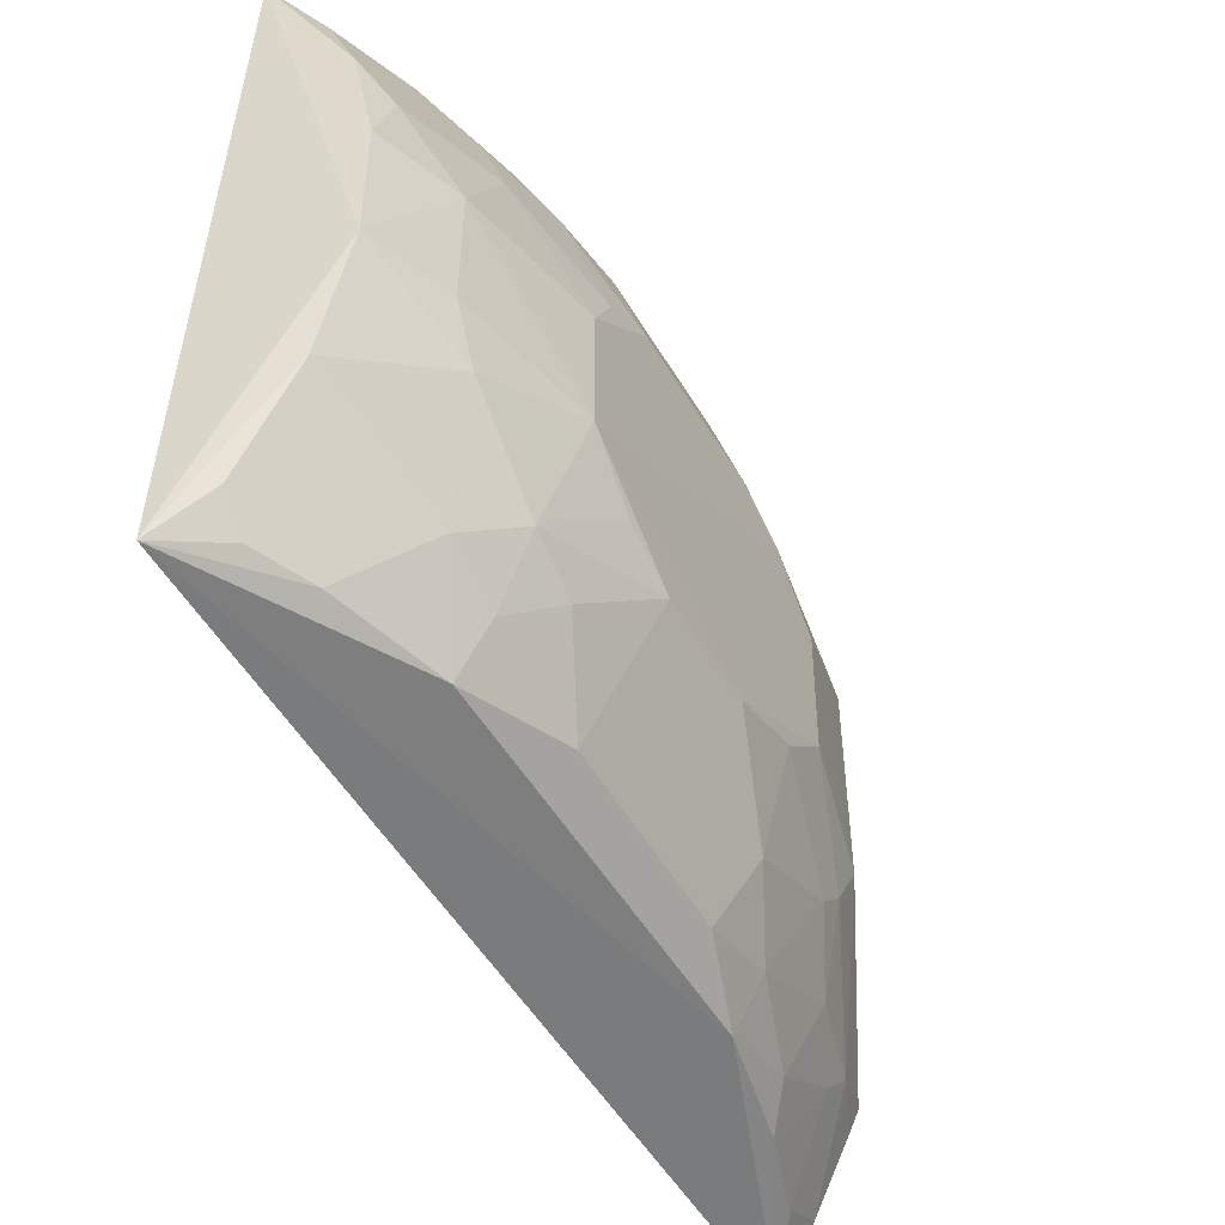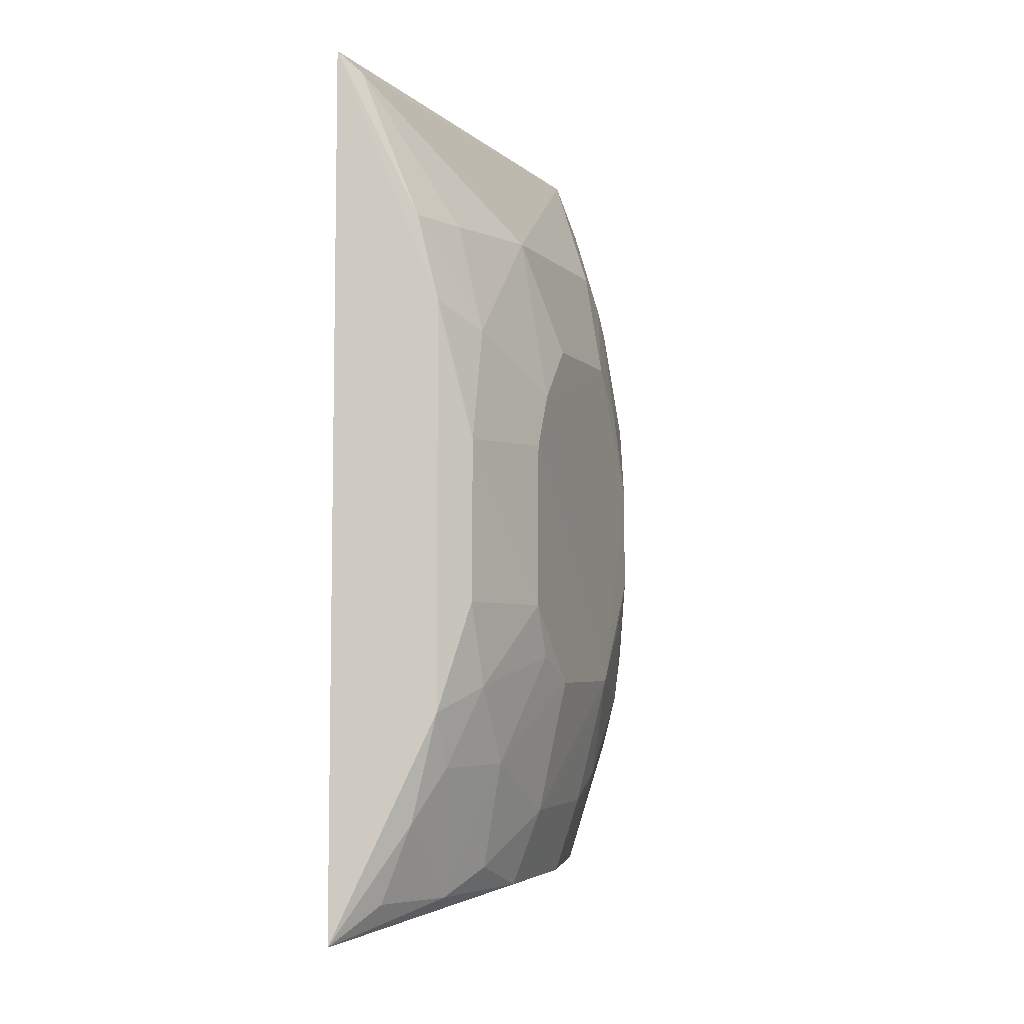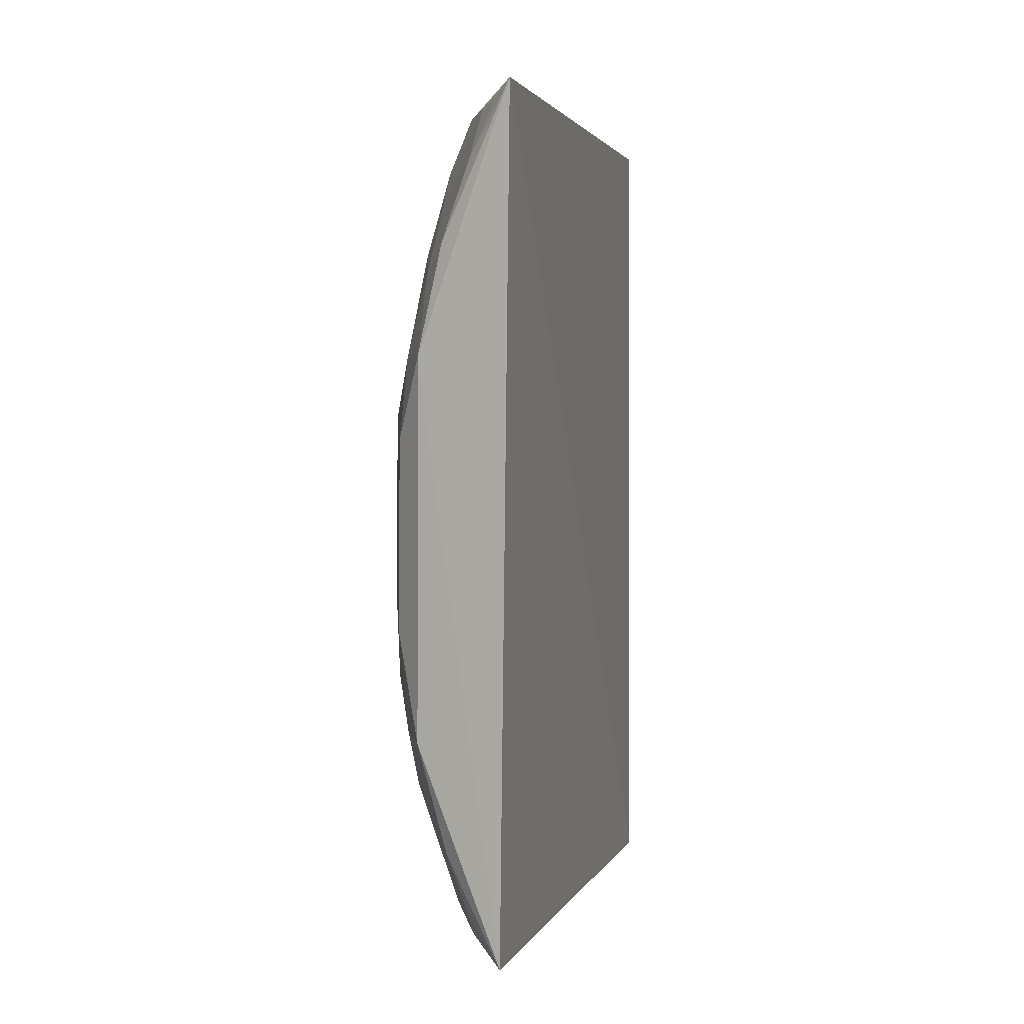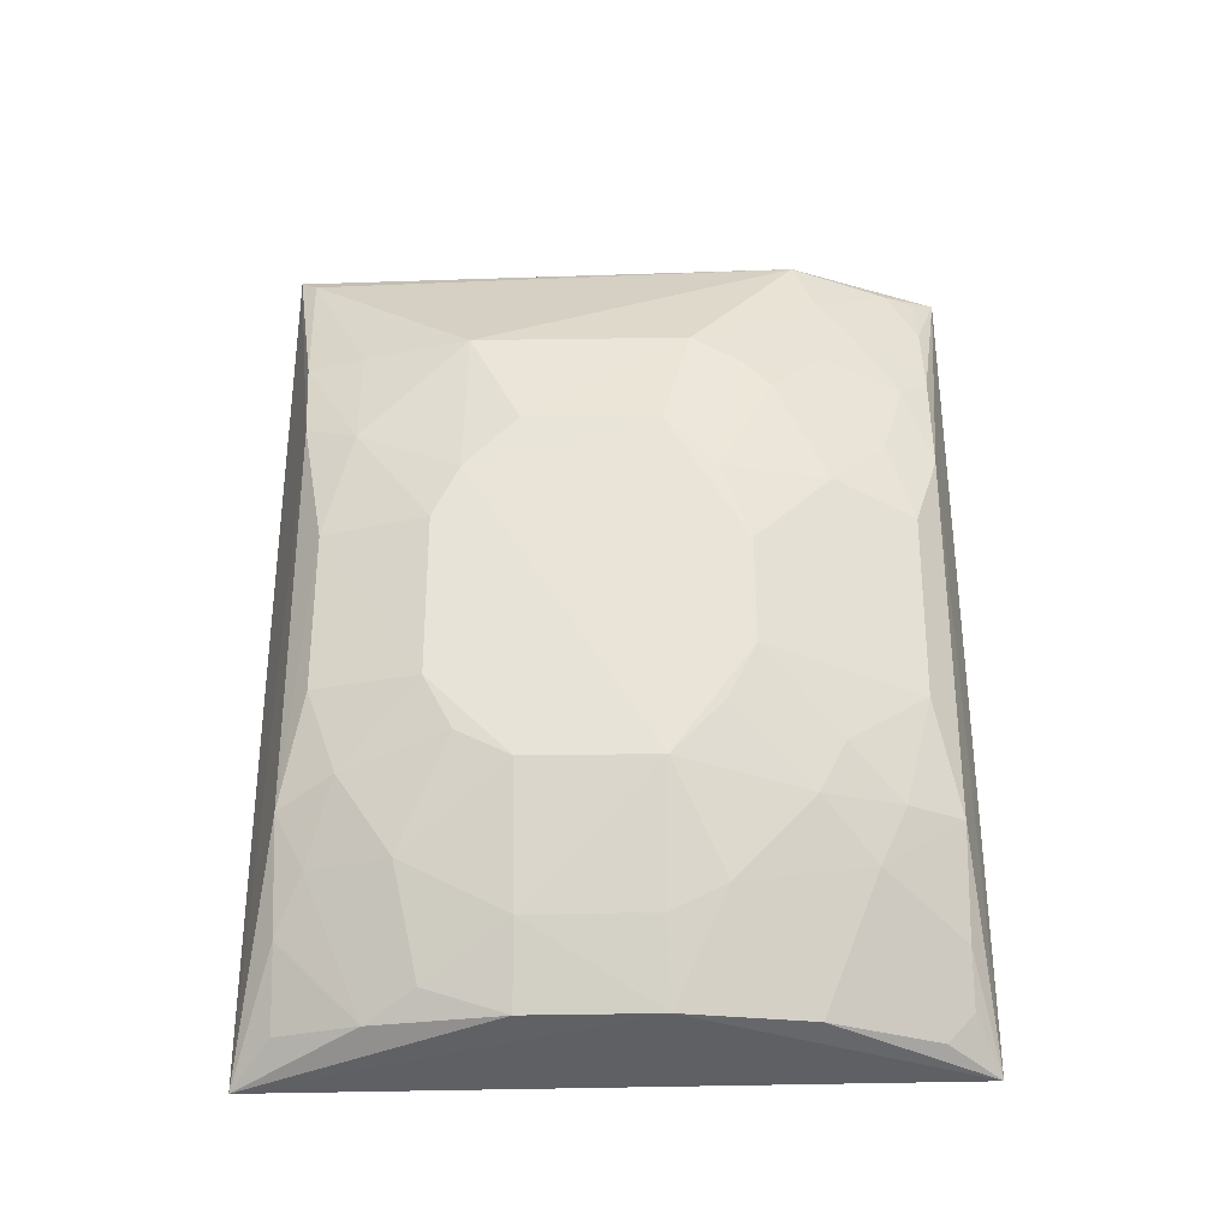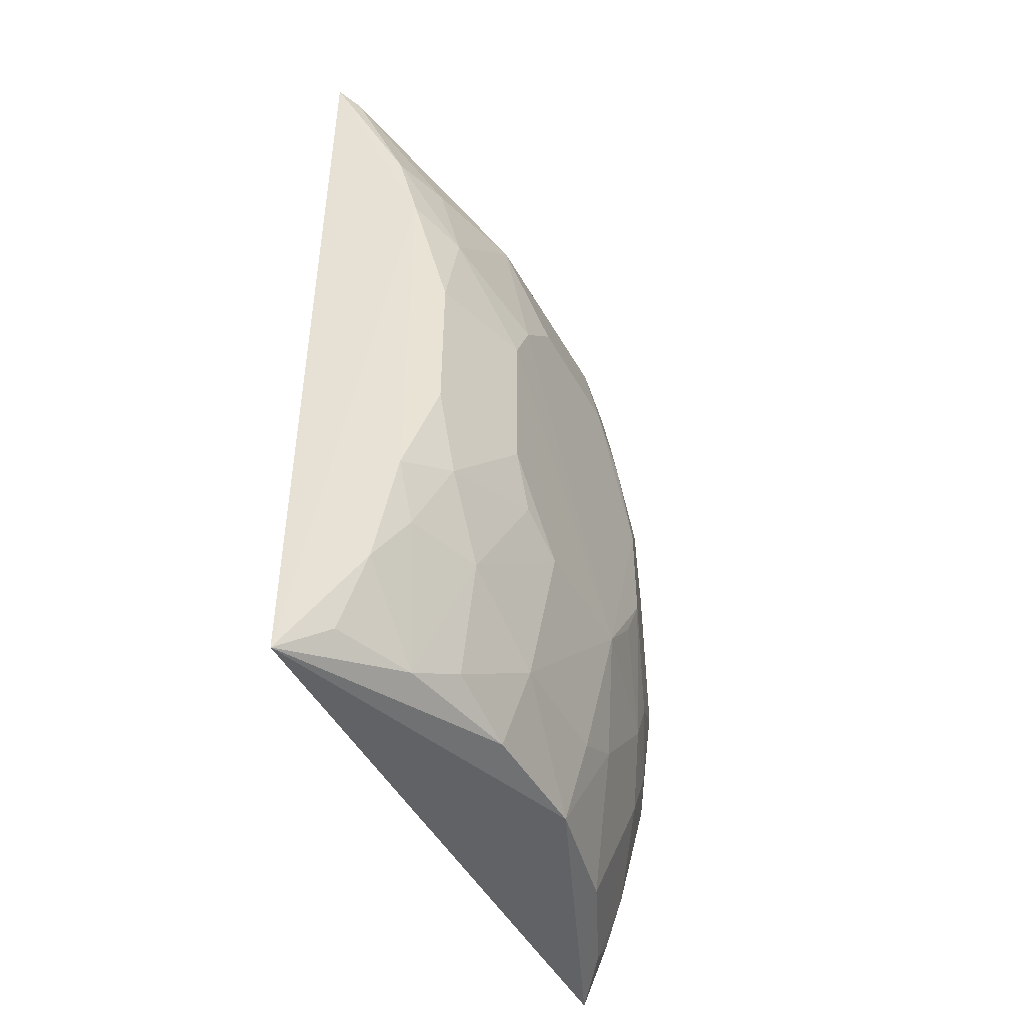
<metadata>
{"format":"obj","ext":"obj","renderer":"f3d","projection":"perspective","resolution":1024,"background":"white","views":[{"elev":-51.3,"azim":-150.3,"up":"+Y"},{"elev":-3.9,"azim":-159.2,"up":"+Z"},{"elev":2.1,"azim":16.1,"up":"+Z"},{"elev":-29.3,"azim":-88.5,"up":"+Z"},{"elev":-45.0,"azim":-152.7,"up":"+Z"}]}
</metadata>
<code>
v -0.279 -0.1956 0.2211
v -0.2835 -0.1989 -0.239
v -0.2971 0.169 -0.2466
v -0.298 0.1656 0.2304
v -0.38 -0.08422 0.007089
v -0.3481 -0.1696 0.0361
v -0.3648 -0.05519 0.1399
v -0.349 -0.04114 -0.227
v -0.3639 0.1336 0.02092
v -0.3485 -0.1546 -0.1242
v -0.3333 -0.1832 0.07961
v -0.325 -0.1131 0.2145
v -0.3628 -0.09732 0.1098
v -0.3493 0.1472 0.09497
v -0.3807 0.03161 -0.1111
v -0.3798 0.03248 0.08087
v -0.3491 -0.1692 -0.06656
v -0.3338 -0.1113 -0.2266
v -0.3649 0.06096 0.1402
v -0.3198 -0.1836 0.1392
v -0.3795 -0.04011 0.07975
v -0.3643 -0.126 0.05075
v -0.3339 -0.1248 0.183
v -0.3495 0.148 -0.1247
v -0.381 -0.0413 -0.1113
v -0.3479 0.0759 -0.2129
v -0.3804 0.07606 0.02182
v -0.3801 -0.08482 -0.05178
v -0.3334 -0.184 -0.1256
v -0.3078 0.1555 0.2202
v -0.3634 -0.08297 0.1243
v -0.3792 -0.0683 0.05055
v -0.3804 0.0616 0.05128
v -0.3484 -0.1555 0.0802
v -0.3023 -0.1664 0.211
v -0.3646 0.03099 -0.1845
v -0.3643 -0.112 -0.1243
v -0.3486 0.03169 -0.2272
v -0.3345 0.1469 -0.184
v -0.3626 0.08857 -0.1544
v -0.3804 0.07633 -0.06719
v -0.3174 -0.1839 -0.1832
v -0.3389 0.1504 0.1407
v -0.3473 -0.1247 0.1377
v -0.3633 0.1182 0.08154
v -0.3328 -0.1679 0.1248
v -0.3048 -0.1832 0.182
v -0.3205 -0.1264 0.2125
v -0.3638 -0.03915 -0.1838
v -0.3474 -0.1406 -0.1549
v -0.3796 -0.06943 -0.08146
v -0.3634 -0.1264 -0.09634
v -0.335 0.1028 -0.227
v -0.3487 0.1325 -0.1548
v -0.3637 0.134 -0.06639
v -0.3793 0.06092 -0.09607
v -0.3066 -0.1704 -0.2283
v -0.3498 0.1187 0.1396
v -0.332 -0.1395 0.1685
v -0.2908 -0.1838 0.2127
v -0.3635 -0.0694 -0.1689
v -0.318 0.1475 -0.2262
v -0.3642 0.118 -0.1115
v -0.3056 -0.1851 -0.2127
f 1 2 3
f 1 3 4
f 8 3 2
f 11 2 1
f 12 1 4
f 14 4 3
f 18 8 2
f 19 7 12
f 19 16 7
f 20 11 1
f 21 7 16
f 22 17 6
f 22 5 17
f 23 12 7
f 24 14 3
f 24 9 14
f 27 15 25
f 28 17 5
f 28 5 25
f 29 17 10
f 29 2 11
f 29 11 6
f 29 6 17
f 30 19 12
f 30 12 4
f 31 7 21
f 31 23 7
f 32 21 5
f 32 31 21
f 32 13 31
f 32 22 13
f 32 5 22
f 33 21 16
f 33 5 21
f 33 16 19
f 33 27 25
f 33 25 5
f 34 22 6
f 34 6 11
f 34 13 22
f 36 25 15
f 38 3 8
f 38 36 26
f 38 8 36
f 39 24 3
f 40 36 15
f 40 26 36
f 41 27 9
f 41 15 27
f 42 2 29
f 43 30 4
f 43 4 14
f 44 31 13
f 44 23 31
f 44 13 34
f 45 33 19
f 45 14 9
f 45 9 27
f 45 27 33
f 45 43 14
f 46 34 11
f 46 11 20
f 46 44 34
f 47 20 1
f 48 35 1
f 48 1 12
f 48 12 23
f 48 23 35
f 49 36 8
f 49 25 36
f 50 10 37
f 50 42 29
f 50 29 10
f 51 37 28
f 51 28 25
f 51 25 37
f 52 37 10
f 52 10 17
f 52 17 28
f 52 28 37
f 53 38 26
f 53 3 38
f 53 26 40
f 54 24 39
f 54 53 40
f 54 39 53
f 55 41 9
f 55 9 24
f 56 40 15
f 56 15 41
f 57 18 2
f 57 50 18
f 57 42 50
f 58 19 30
f 58 30 43
f 58 45 19
f 58 43 45
f 59 46 20
f 59 23 44
f 59 44 46
f 59 20 47
f 59 47 35
f 59 35 23
f 60 47 1
f 60 1 35
f 60 35 47
f 61 37 25
f 61 25 49
f 61 50 37
f 61 18 50
f 61 49 8
f 61 8 18
f 62 53 39
f 62 39 3
f 62 3 53
f 63 54 40
f 63 24 54
f 63 55 24
f 63 41 55
f 63 56 41
f 63 40 56
f 64 57 2
f 64 2 42
f 64 42 57

</code>
